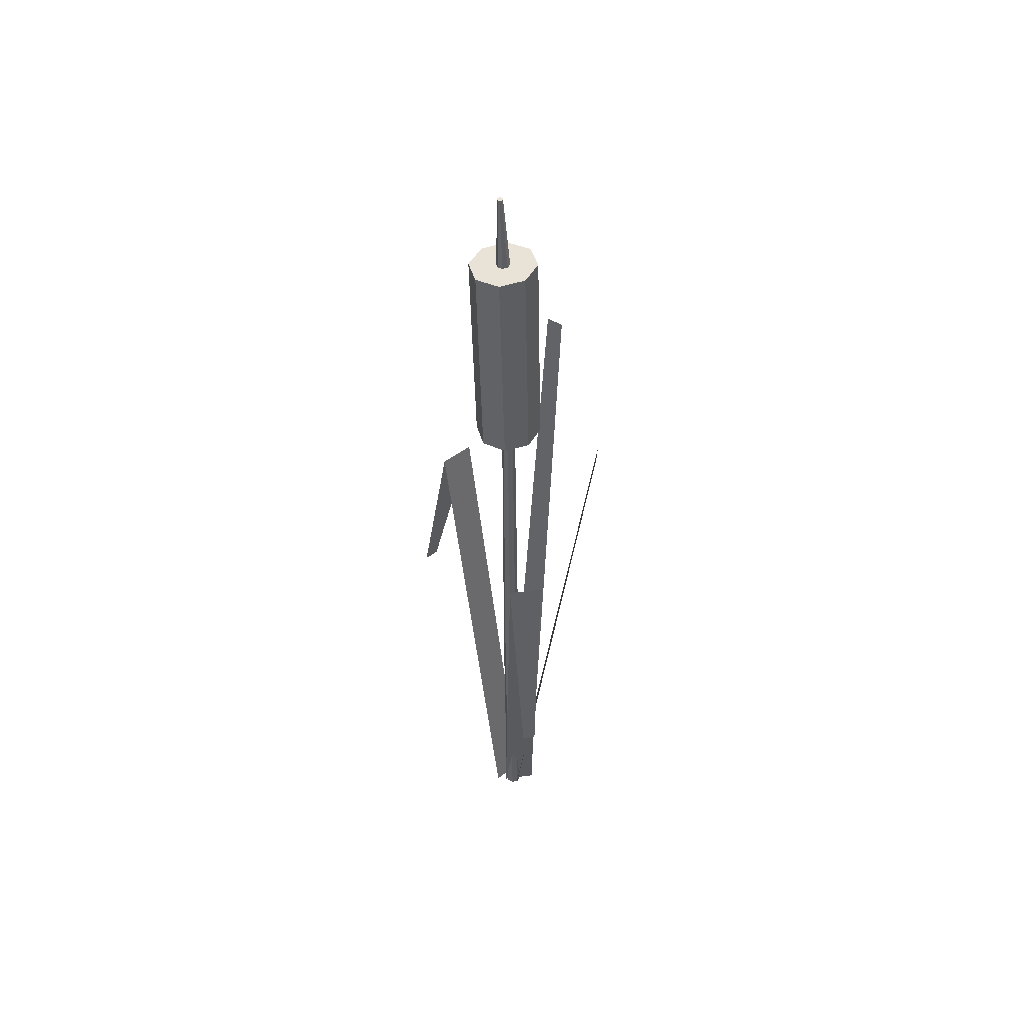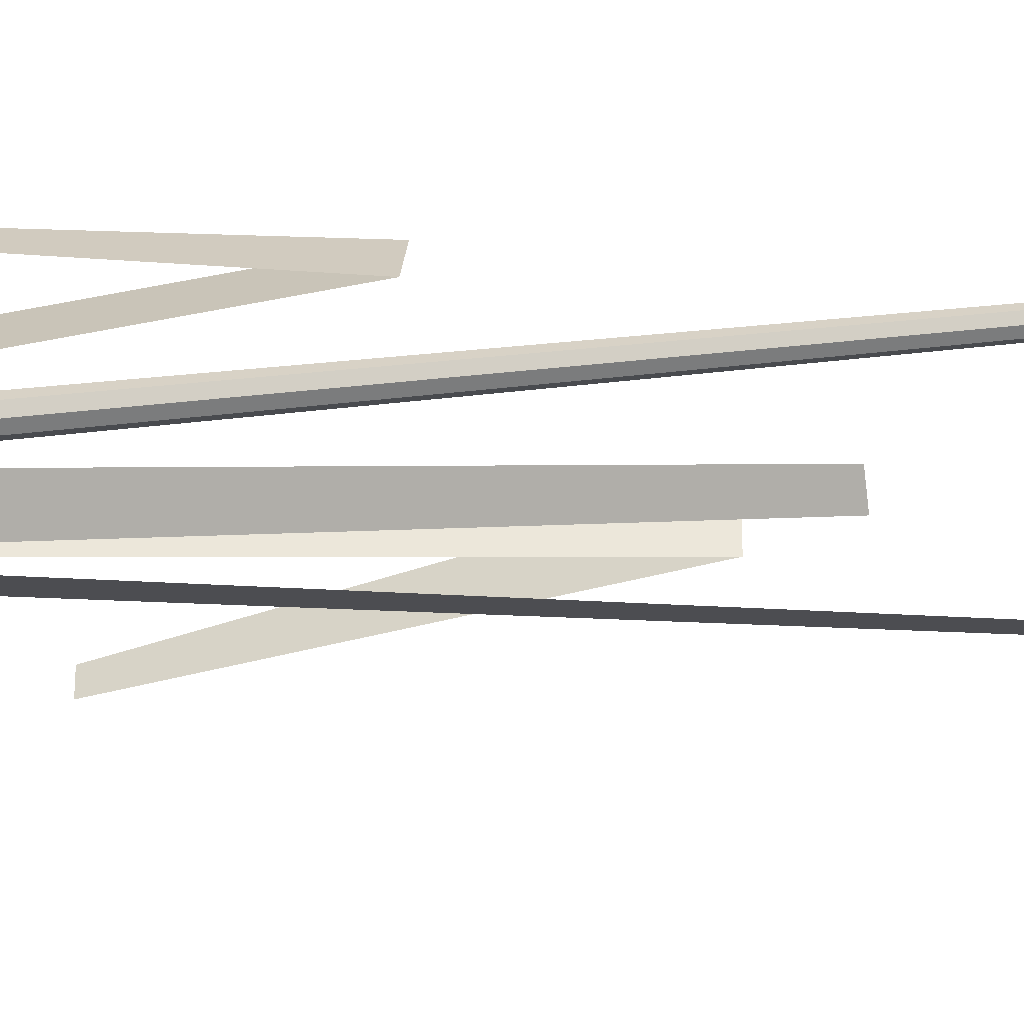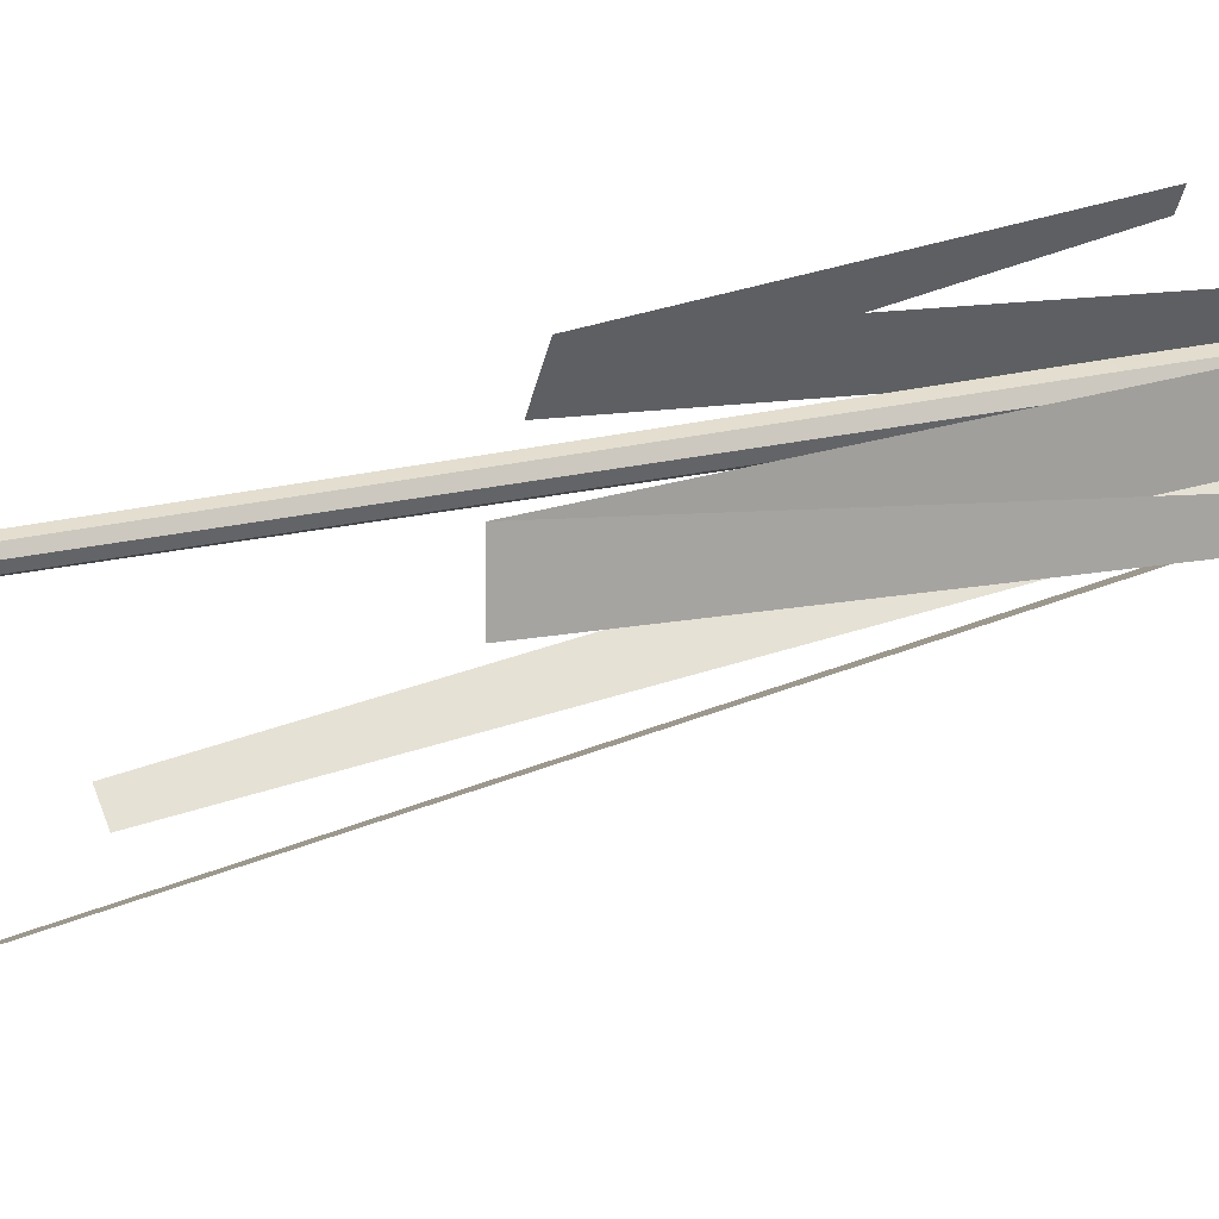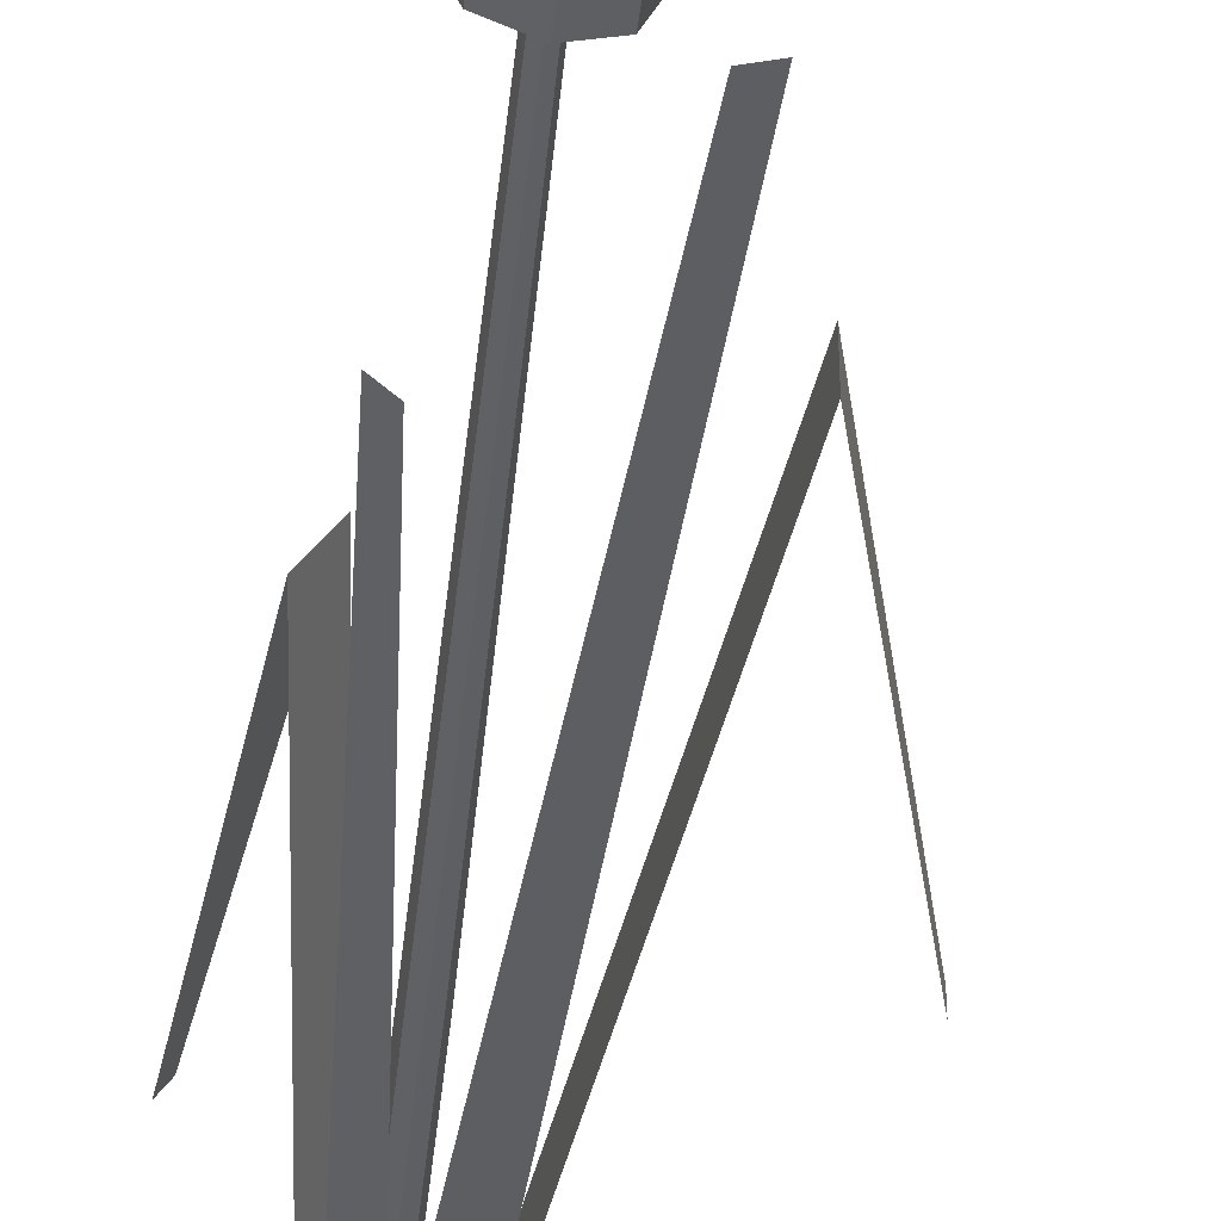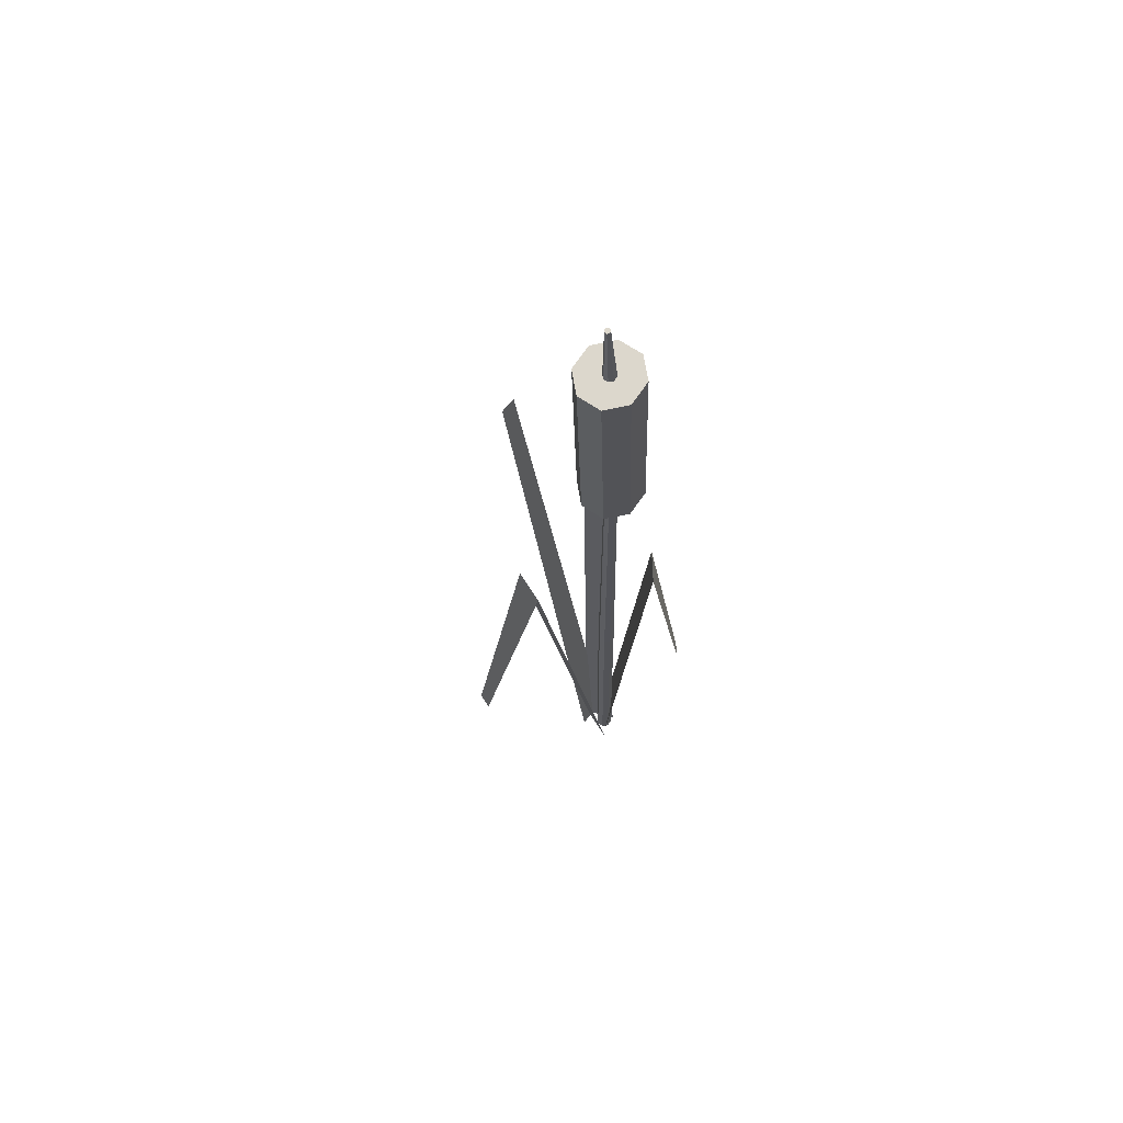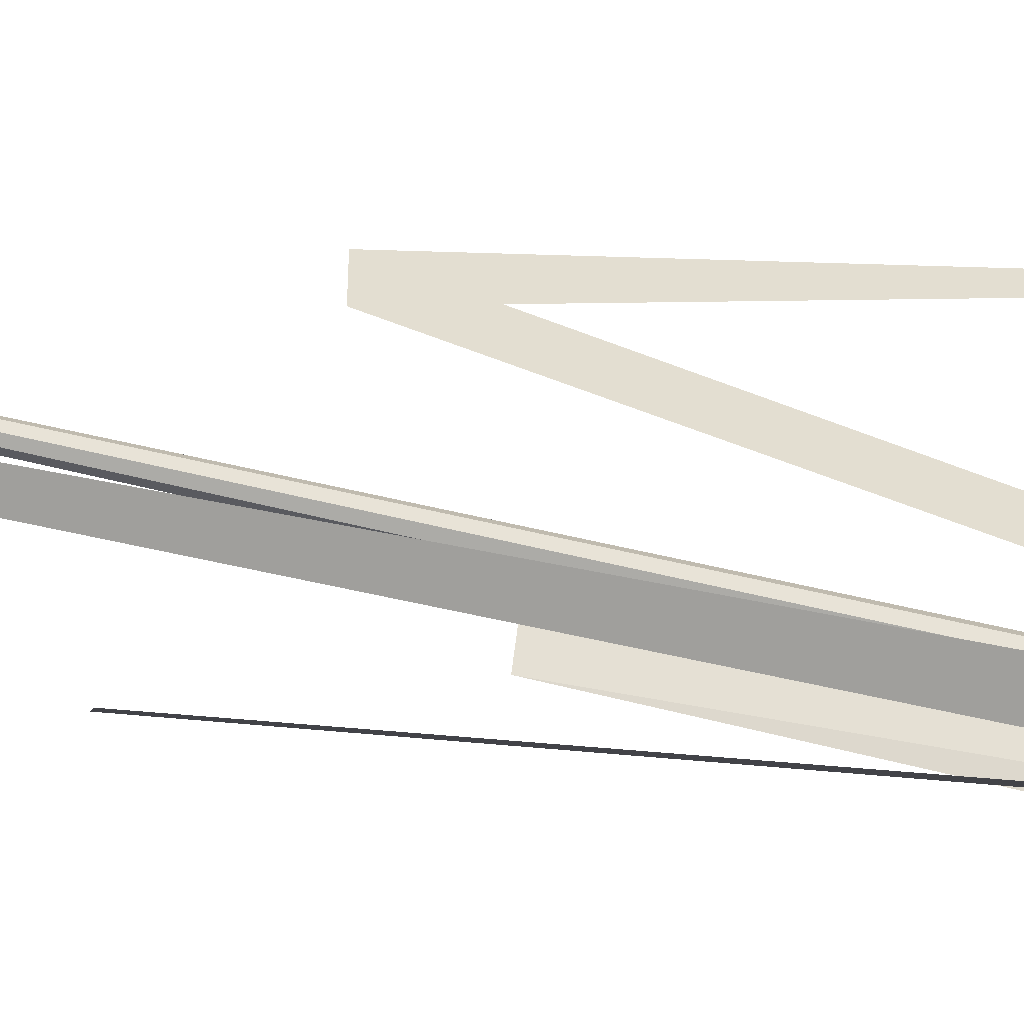
<metadata>
{"format":"obj","ext":"obj","renderer":"f3d","projection":"perspective","resolution":1024,"background":"white","views":[{"elev":51.7,"azim":51.5,"up":"+Y"},{"elev":-36.7,"azim":99.0,"up":"+Z"},{"elev":16.0,"azim":-119.7,"up":"+Z"},{"elev":-48.3,"azim":174.7,"up":"+Z"},{"elev":66.9,"azim":-32.0,"up":"+Y"},{"elev":-53.9,"azim":-104.4,"up":"+Z"}]}
</metadata>
<code>
o Cattail_Cylinder.001
v 15.69 0.2327 -0.009599
v 15.68 0.2986 -0.009599
v 15.69 0.2333 -0.006788
v 15.69 0.2994 -0.006788
v 15.7 0.2335 0
v 15.69 0.2997 0
v 15.69 0.2333 0.006788
v 15.69 0.2994 0.006788
v 15.69 0.2327 0.0096
v 15.68 0.2986 0.0096
v 15.68 0.2321 0.006788
v 15.68 0.2977 0.006788
v 15.68 0.2318 0
v 15.67 0.2974 0
v 15.68 0.2321 -0.006788
v 15.68 0.2977 -0.006788
v 15.69 0.2327 -0.00192
v 15.69 0.2328 -0.001357
v 15.69 0.2987 -0.001357
v 15.68 0.2986 -0.00192
v 15.69 0.2328 0
v 15.69 0.2988 0
v 15.69 0.2328 0.001358
v 15.69 0.2987 0.001358
v 15.69 0.2327 0.00192
v 15.68 0.2986 0.00192
v 15.68 0.2326 0.001358
v 15.68 0.2984 0.001358
v 15.68 0.2325 0
v 15.68 0.2983 0
v 15.68 0.2326 -0.001357
v 15.68 0.2984 -0.001357
v 15.69 0.02799 -0.002545
v 15.69 0.02799 -0.001799
v 15.69 0.02799 0
v 15.69 0.02799 0.0018
v 15.69 0.02799 0.002545
v 15.69 0.02799 0.0018
v 15.69 0.02799 0
v 15.69 0.02799 -0.001799
v 15.68 0.3211 -0.000574
v 15.68 0.3211 -0.000812
v 15.68 0.3212 0
v 15.68 0.3211 0.000575
v 15.68 0.3211 0.000813
v 15.68 0.321 0.000575
v 15.68 0.321 0
v 15.68 0.321 -0.000574
v 15.69 0.1178 0
v 15.69 0.1178 -0.001799
v 15.69 0.1177 -0.002545
v 15.69 0.1176 -0.001799
v 15.68 0.1175 0
v 15.69 0.1176 0.0018
v 15.69 0.1177 0.002545
v 15.69 0.1178 0.0018
v 15.71 0.09495 0.008248
v 15.71 0.09495 0.01165
v 15.64 0.1223 -0.002238
v 15.64 0.1223 0.002238
v 15.66 0.1954 0.005019
v 15.69 0.02781 0.005019
v 15.66 0.1954 -0.005019
v 15.69 0.02781 -0.005019
v 15.7 0.1677 -3.7e-05
v 15.69 0.02781 -0.005862
v 15.7 0.1677 0.008646
v 15.69 0.02781 0.002821
v 15.67 0.2476 -0.0288
v 15.68 0.02781 -0.003027
v 15.67 0.2476 -0.03045
v 15.69 0.02781 -0.006413
v 15.7 0.2114 -0.02842
v 15.69 0.02781 -0.006385
v 15.7 0.2114 -0.02486
v 15.69 0.02781 0.000924
f 1 2 4 3
f 3 4 6 5
f 5 6 8 7
f 7 8 10 9
f 9 10 12 11
f 11 12 14 13
f 14 12 28 30
f 13 14 16 15
f 15 16 2 1
f 11 13 29 27
f 32 30 47 48
f 50 49 35 34
f 7 9 25 23
f 10 8 24 26
f 3 5 21 18
f 13 15 31 29
f 6 4 19 22
f 16 14 30 32
f 9 11 27 25
f 12 10 26 28
f 5 7 23 21
f 15 1 17 31
f 1 3 18 17
f 8 6 22 24
f 2 16 32 20
f 4 2 20 19
f 33 34 35 36 37 38 39 40
f 51 50 34 33
f 52 51 33 40
f 53 52 40 39
f 54 53 39 38
f 55 54 38 37
f 56 55 37 36
f 49 56 36 35
f 41 42 48 47 46 45 44 43
f 30 28 46 47
f 28 26 45 46
f 26 24 44 45
f 24 22 43 44
f 22 19 41 43
f 19 20 42 41
f 20 32 48 42
f 21 23 56 49
f 23 25 55 56
f 25 27 54 55
f 27 29 53 54
f 29 31 52 53
f 31 17 51 52
f 17 18 50 51
f 18 21 49 50
f 61 63 59 60
f 61 62 64 63
f 65 67 58 57
f 65 66 68 67
f 69 70 72 71
f 73 74 76 75

</code>
